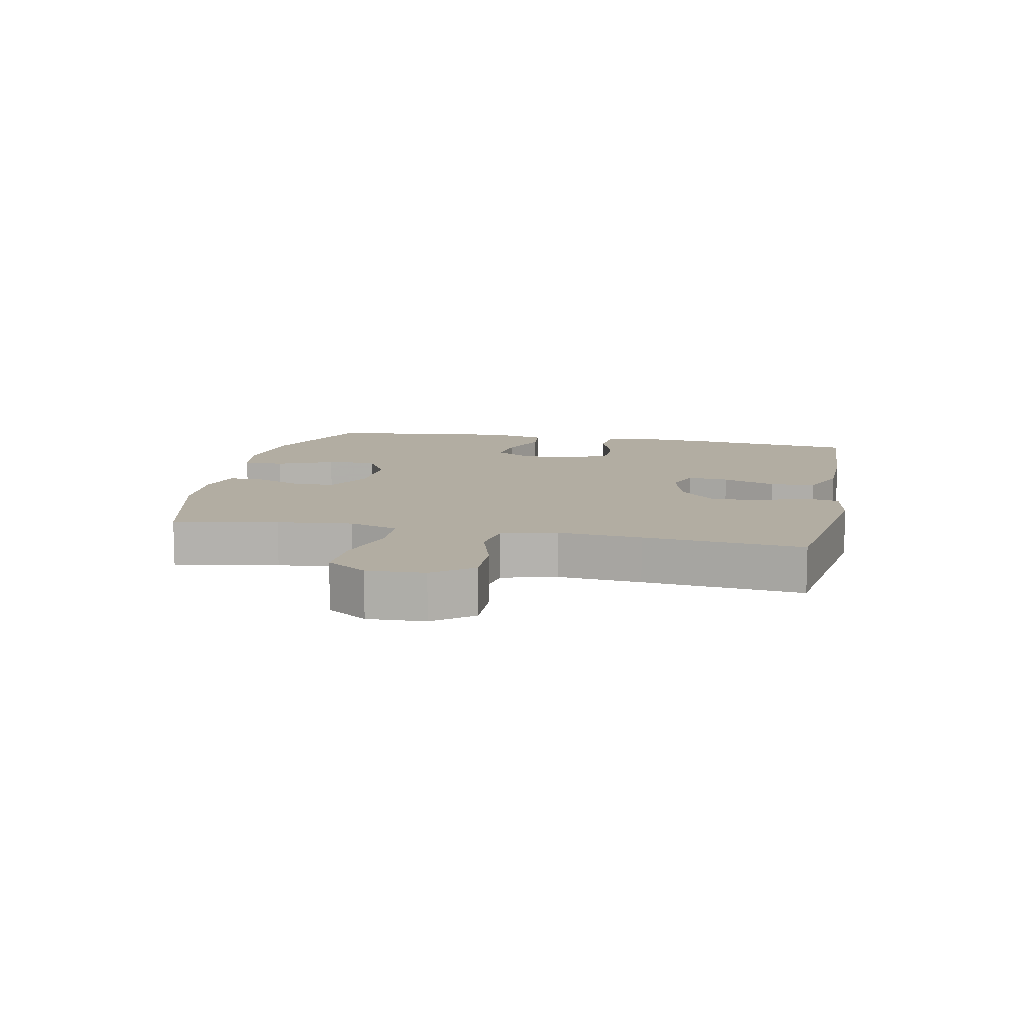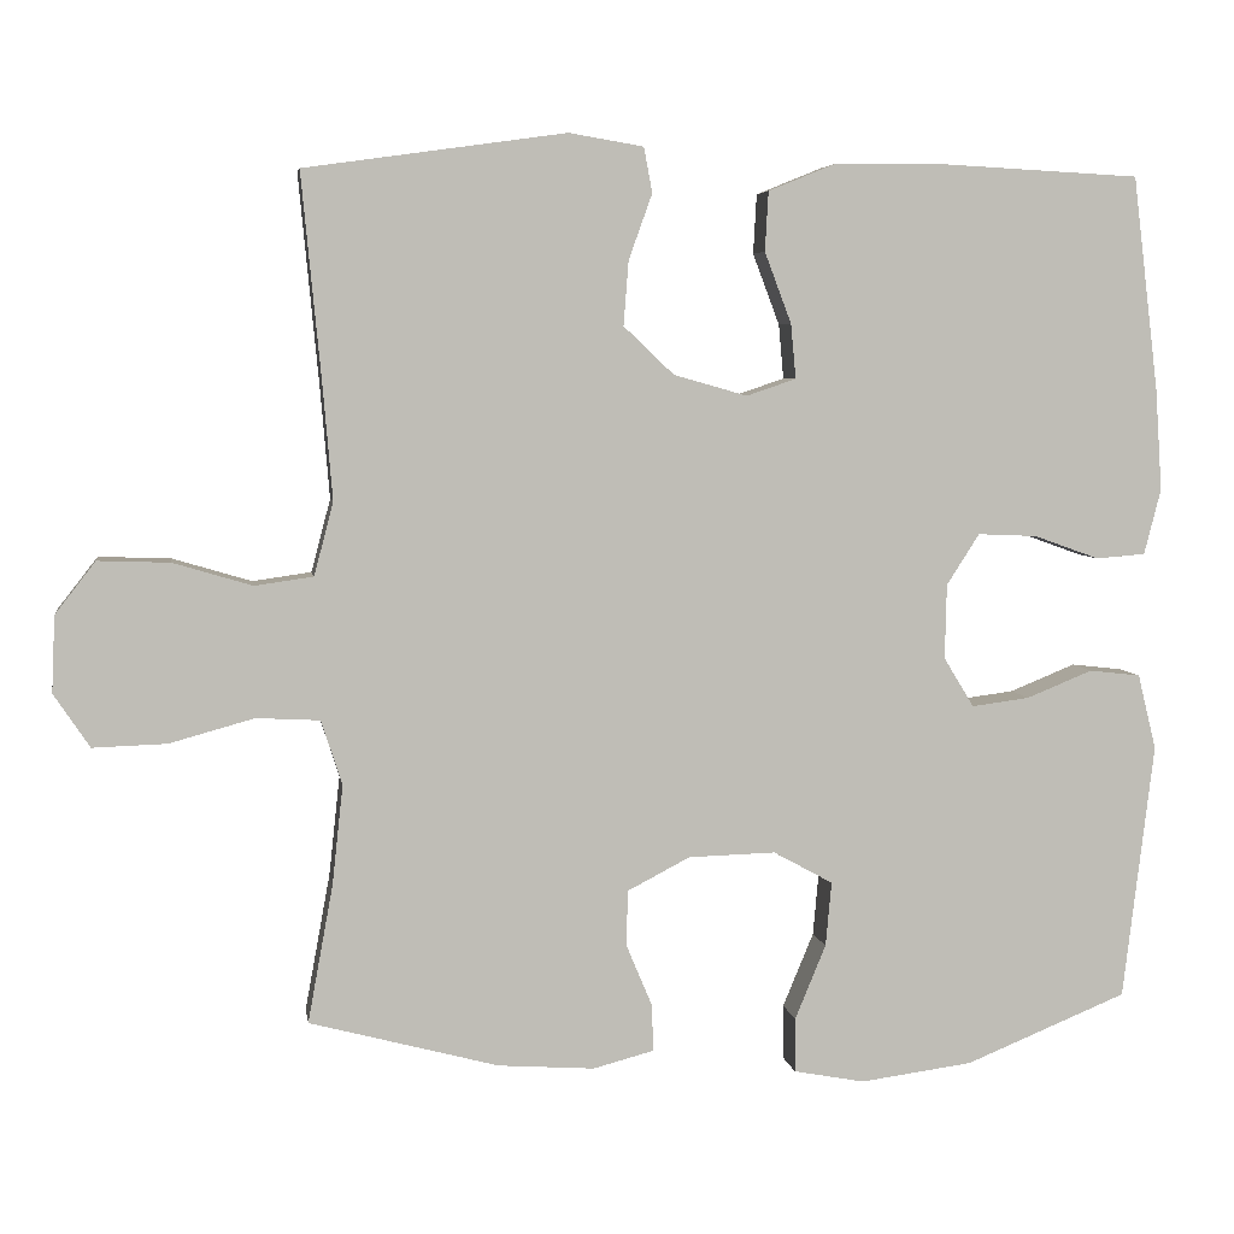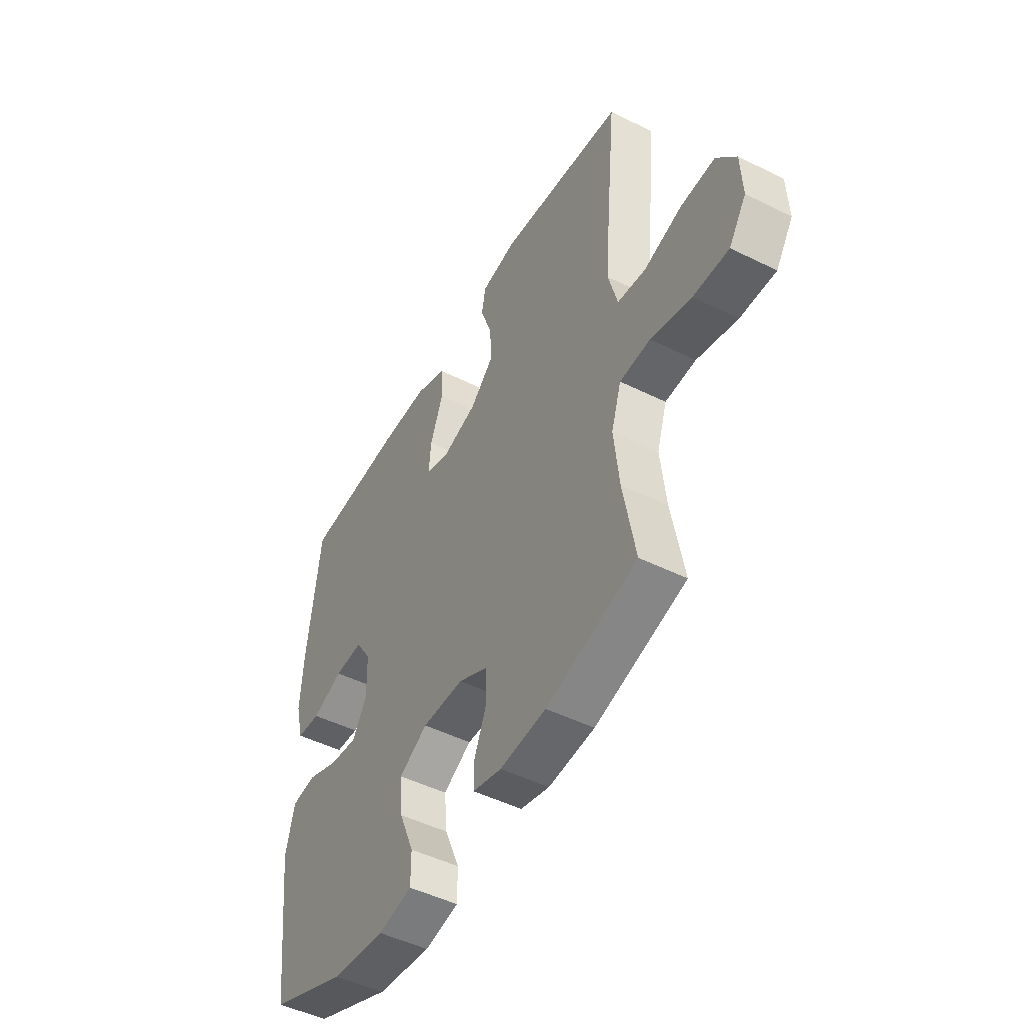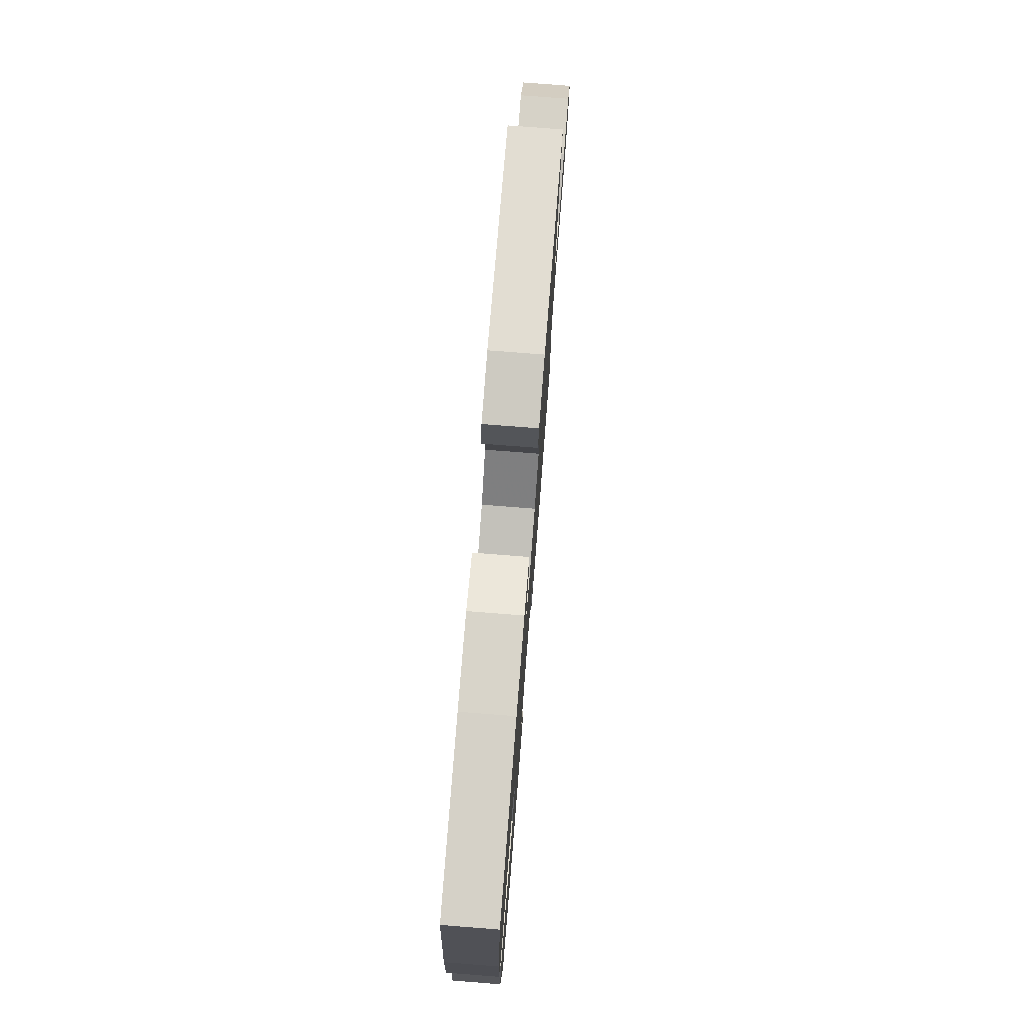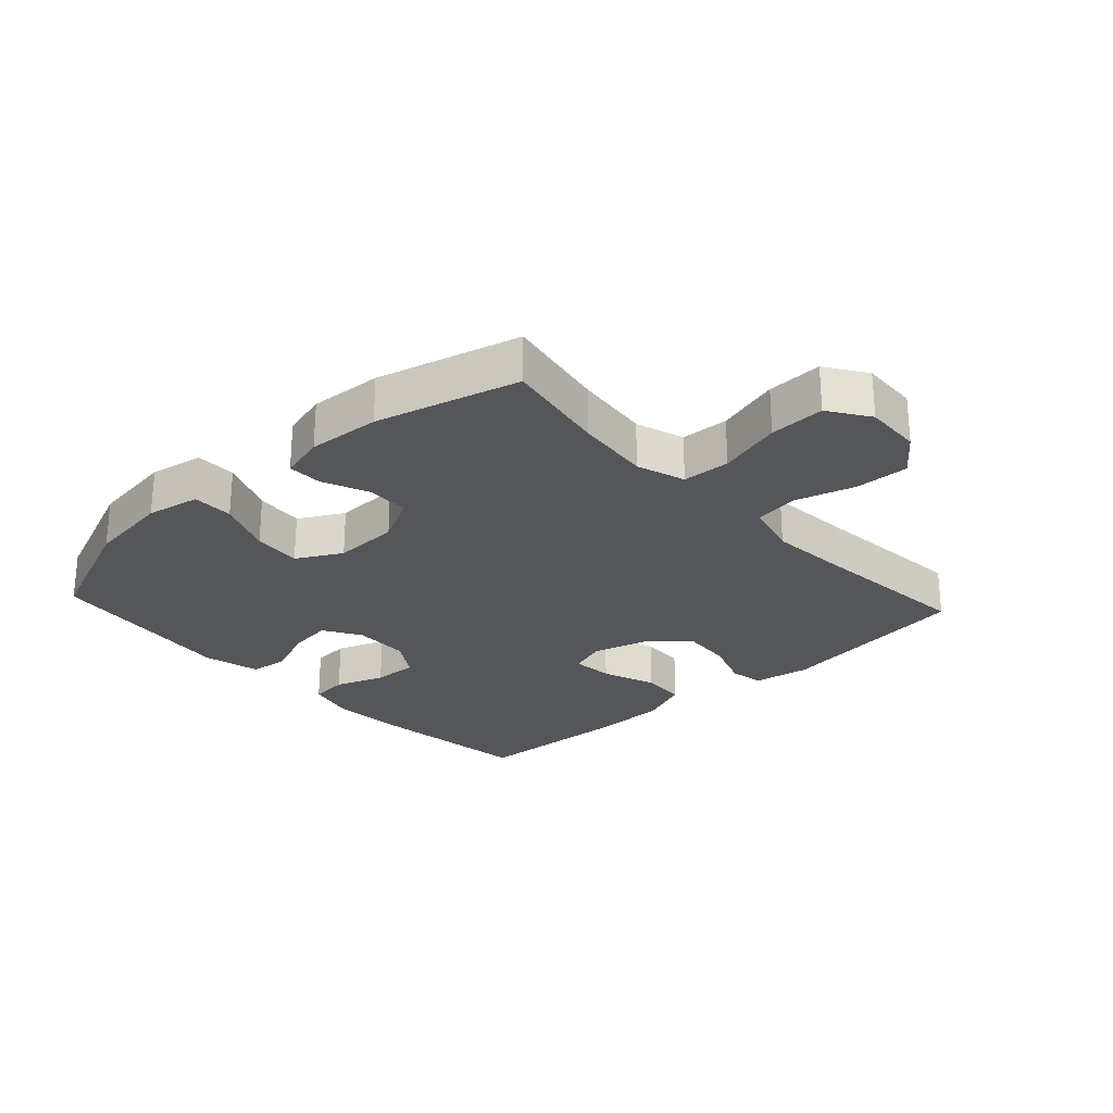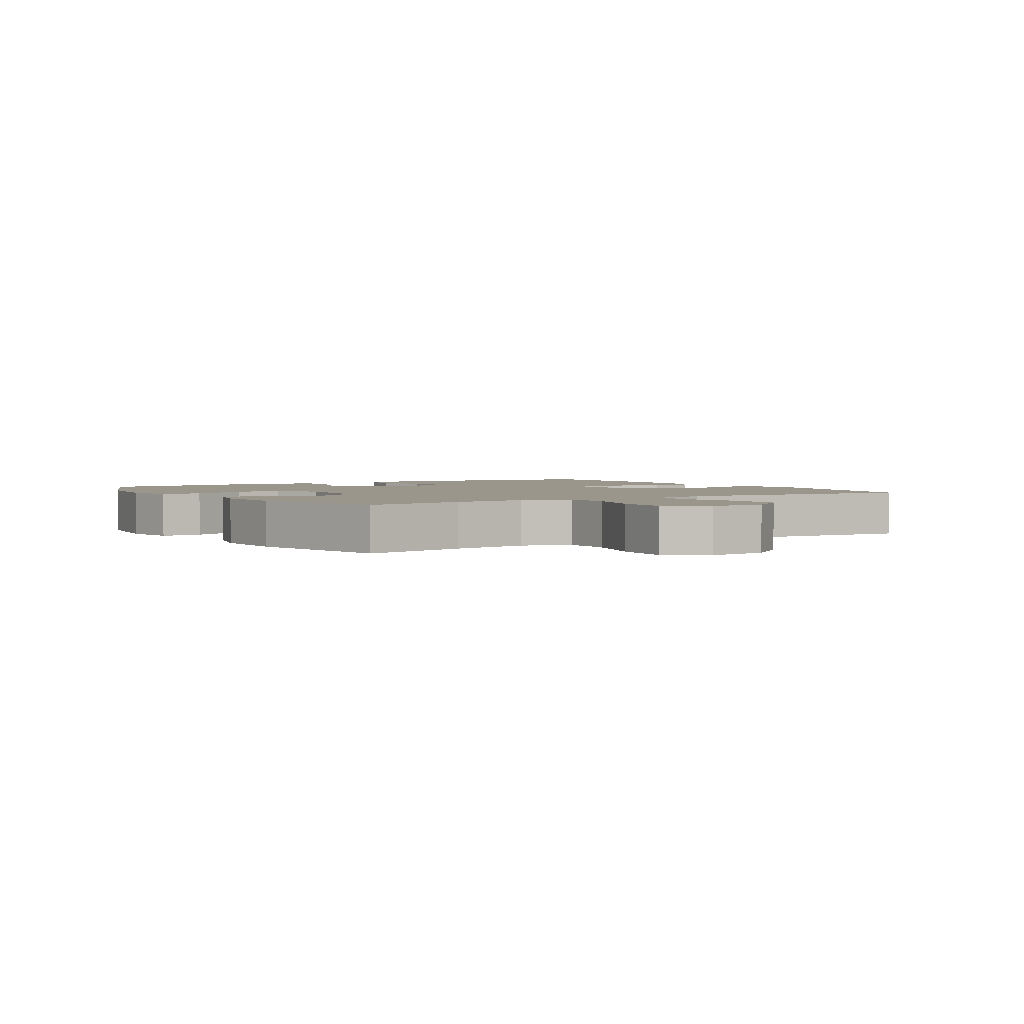
<metadata>
{"format":"obj","ext":"obj","renderer":"f3d","projection":"perspective","resolution":1024,"background":"white","views":[{"elev":10.6,"azim":-78.4,"up":"+Y"},{"elev":5.2,"azim":-8.7,"up":"+Z"},{"elev":-48.6,"azim":-119.0,"up":"+Z"},{"elev":76.5,"azim":94.5,"up":"+Z"},{"elev":-26.1,"azim":-137.4,"up":"+Y"},{"elev":2.5,"azim":-121.9,"up":"+Y"}]}
</metadata>
<code>
v 0.5 0.07 -0.5
v 0.307 0.07 -0.579
v 0.173 0.07 -0.597
v 0.088 0.07 -0.581
v 0.088 0.07 -0.516
v 0.125 0.07 -0.427
v 0.132 0.07 -0.35
v 0.061 0.07 -0.311
v -0.043 0.07 -0.314
v -0.118 0.07 -0.353
v -0.119 0.07 -0.42
v -0.088 0.07 -0.494
v -0.087 0.07 -0.549
v -0.159 0.07 -0.568
v -0.274 0.07 -0.56
v -0.5 0.07 -0.5
v -0.47 0.07 -0.336
v -0.457 0.07 -0.217
v -0.482 0.07 -0.14
v -0.558 0.07 -0.136
v -0.659 0.07 -0.164
v -0.747 0.07 -0.167
v -0.79 0.07 -0.103
v -0.786 0.07 -0.012
v -0.738 0.07 0.05
v -0.652 0.07 0.047
v -0.558 0.07 0.019
v -0.488 0.07 0.029
v -0.465 0.07 0.116
v -0.476 0.07 0.248
v -0.5 0.07 0.5
v -0.188 0.07 0.544
v -0.099 0.07 0.529
v -0.089 0.07 0.475
v -0.117 0.07 0.397
v -0.123 0.07 0.32
v -0.063 0.07 0.263
v 0.025 0.07 0.238
v 0.084 0.07 0.258
v 0.078 0.07 0.323
v 0.046 0.07 0.408
v 0.05 0.07 0.479
v 0.129 0.07 0.511
v 0.251 0.07 0.513
v 0.5 0.07 0.5
v 0.531 0.07 0.244
v 0.539 0.07 0.123
v 0.519 0.07 0.045
v 0.46 0.07 0.04
v 0.382 0.07 0.068
v 0.311 0.07 0.071
v 0.272 0.07 0.01
v 0.27 0.07 -0.079
v 0.306 0.07 -0.138
v 0.375 0.07 -0.129
v 0.454 0.07 -0.097
v 0.515 0.07 -0.104
v 0.537 0.07 -0.194
v 0.5 0 -0.5
v 0.307 0 -0.579
v 0.173 0 -0.597
v 0.088 0 -0.581
v 0.088 0 -0.516
v 0.125 0 -0.427
v 0.132 0 -0.35
v 0.061 0 -0.311
v -0.043 0 -0.314
v -0.118 0 -0.353
v -0.119 0 -0.42
v -0.088 0 -0.494
v -0.087 0 -0.549
v -0.159 0 -0.568
v -0.274 0 -0.56
v -0.5 0 -0.5
v -0.47 0 -0.336
v -0.457 0 -0.217
v -0.482 0 -0.14
v -0.558 0 -0.136
v -0.659 0 -0.164
v -0.747 0 -0.167
v -0.79 0 -0.103
v -0.786 0 -0.012
v -0.738 0 0.05
v -0.652 0 0.047
v -0.558 0 0.019
v -0.488 0 0.029
v -0.465 0 0.116
v -0.476 0 0.248
v -0.5 0 0.5
v -0.188 0 0.544
v -0.099 0 0.529
v -0.089 0 0.475
v -0.117 0 0.397
v -0.123 0 0.32
v -0.063 0 0.263
v 0.025 0 0.238
v 0.084 0 0.258
v 0.078 0 0.323
v 0.046 0 0.408
v 0.05 0 0.479
v 0.129 0 0.511
v 0.251 0 0.513
v 0.5 0 0.5
v 0.531 0 0.244
v 0.539 0 0.123
v 0.519 0 0.045
v 0.46 0 0.04
v 0.382 0 0.068
v 0.311 0 0.071
v 0.272 0 0.01
v 0.27 0 -0.079
v 0.306 0 -0.138
v 0.375 0 -0.129
v 0.454 0 -0.097
v 0.515 0 -0.104
v 0.537 0 -0.194
f 4 5 6
f 3 4 6
f 2 3 6
f 1 2 6
f 58 1 6
f 57 58 6
f 56 57 6
f 55 56 6
f 54 55 6 7
f 53 54 7 8
f 52 53 8 9
f 51 52 9 10
f 48 49 50
f 47 48 50
f 46 47 50
f 45 46 50
f 44 45 50
f 43 44 50
f 42 43 50
f 41 42 50
f 40 41 50
f 39 40 50 51
f 38 39 51 10
f 33 34 35
f 32 33 35
f 31 32 35
f 30 31 35
f 29 30 35 36
f 28 29 36 37
f 25 26 27
f 24 25 27
f 23 24 27
f 22 23 27
f 21 22 27
f 20 21 27
f 19 20 27 28
f 37 38 10
f 28 37 10
f 19 28 10
f 18 19 10
f 15 16 17
f 14 15 17
f 13 14 17
f 12 13 17
f 11 12 17
f 10 11 17 18
f 64 63 62
f 64 62 61
f 64 61 60
f 64 60 59
f 64 59 116
f 64 116 115
f 64 115 114
f 64 114 113
f 65 64 113 112
f 66 65 112 111
f 67 66 111 110
f 68 67 110 109
f 108 107 106
f 108 106 105
f 108 105 104
f 108 104 103
f 108 103 102
f 108 102 101
f 108 101 100
f 108 100 99
f 108 99 98
f 109 108 98 97
f 68 109 97 96
f 93 92 91
f 93 91 90
f 93 90 89
f 93 89 88
f 94 93 88 87
f 95 94 87 86
f 85 84 83
f 85 83 82
f 85 82 81
f 85 81 80
f 85 80 79
f 85 79 78
f 86 85 78 77
f 68 96 95
f 68 95 86
f 68 86 77
f 68 77 76
f 75 74 73
f 75 73 72
f 75 72 71
f 75 71 70
f 75 70 69
f 76 75 69 68
f 1 59 60 2
f 2 60 61 3
f 3 61 62 4
f 4 62 63 5
f 5 63 64 6
f 6 64 65 7
f 7 65 66 8
f 8 66 67 9
f 9 67 68 10
f 10 68 69 11
f 11 69 70 12
f 12 70 71 13
f 13 71 72 14
f 14 72 73 15
f 15 73 74 16
f 16 74 75 17
f 17 75 76 18
f 18 76 77 19
f 19 77 78 20
f 20 78 79 21
f 21 79 80 22
f 22 80 81 23
f 23 81 82 24
f 24 82 83 25
f 25 83 84 26
f 26 84 85 27
f 27 85 86 28
f 28 86 87 29
f 29 87 88 30
f 30 88 89 31
f 31 89 90 32
f 32 90 91 33
f 33 91 92 34
f 34 92 93 35
f 35 93 94 36
f 36 94 95 37
f 37 95 96 38
f 38 96 97 39
f 39 97 98 40
f 40 98 99 41
f 41 99 100 42
f 42 100 101 43
f 43 101 102 44
f 44 102 103 45
f 45 103 104 46
f 46 104 105 47
f 47 105 106 48
f 48 106 107 49
f 49 107 108 50
f 50 108 109 51
f 51 109 110 52
f 52 110 111 53
f 53 111 112 54
f 54 112 113 55
f 55 113 114 56
f 56 114 115 57
f 57 115 116 58
f 58 116 59 1

</code>
